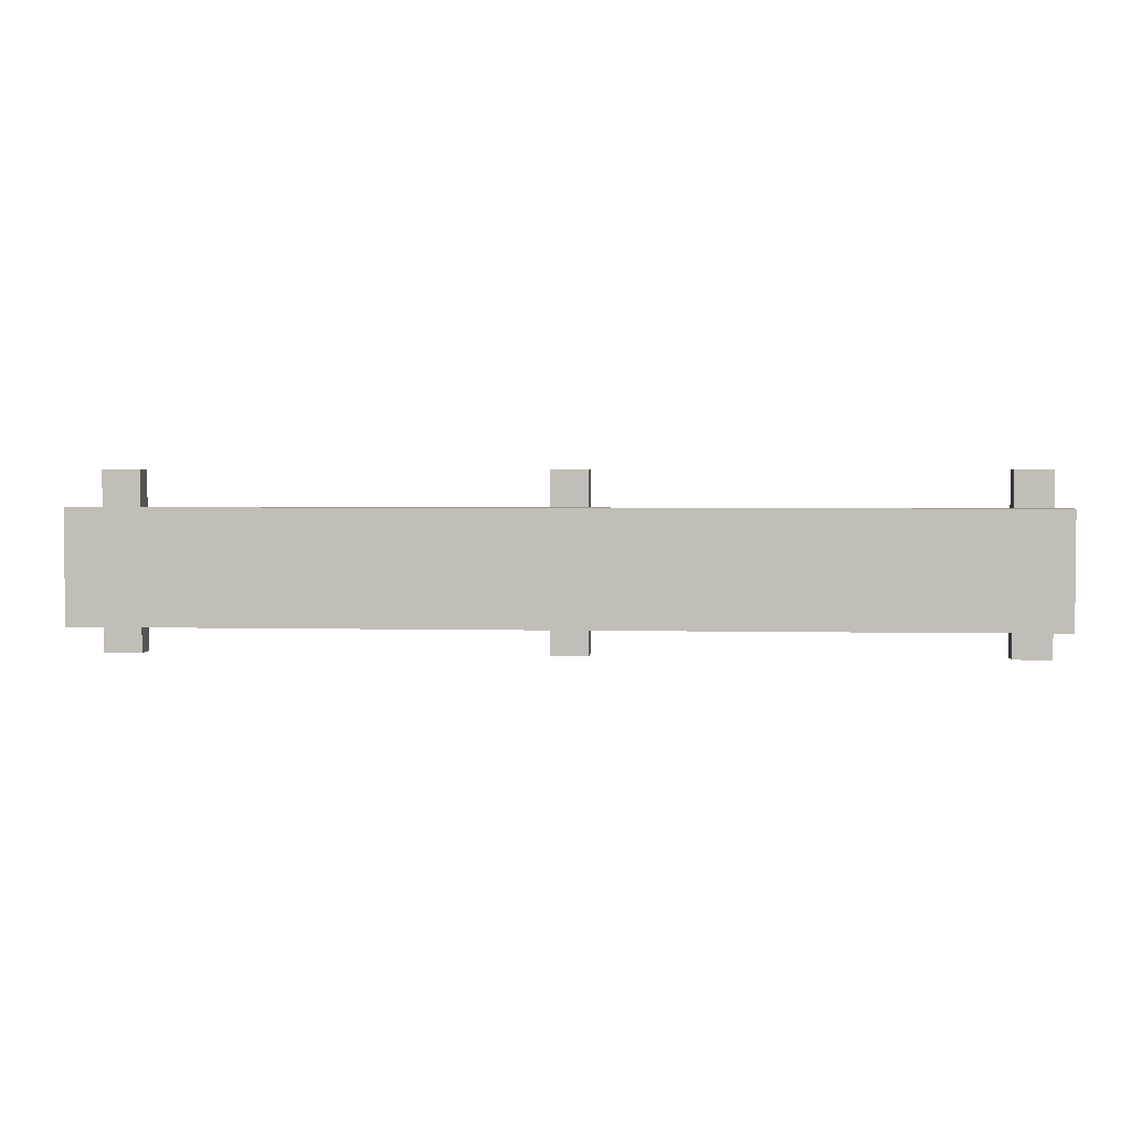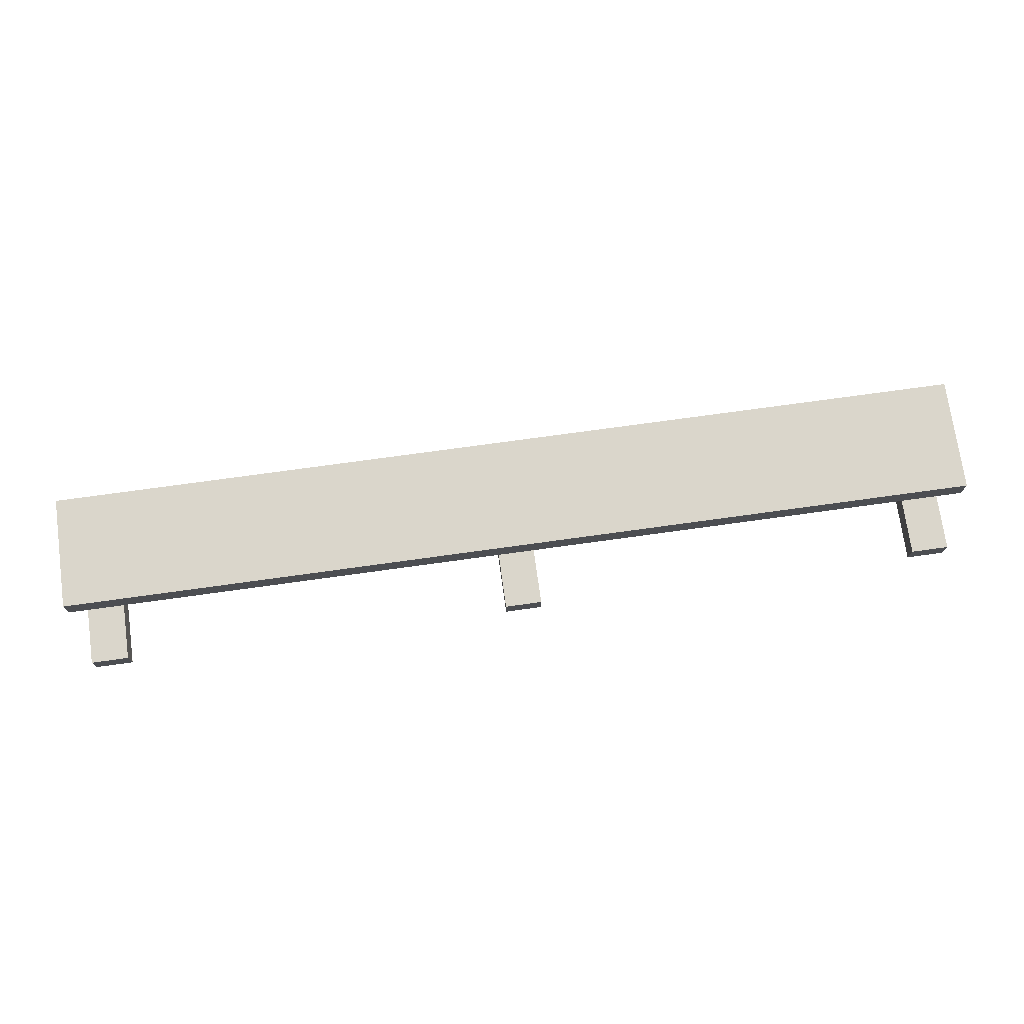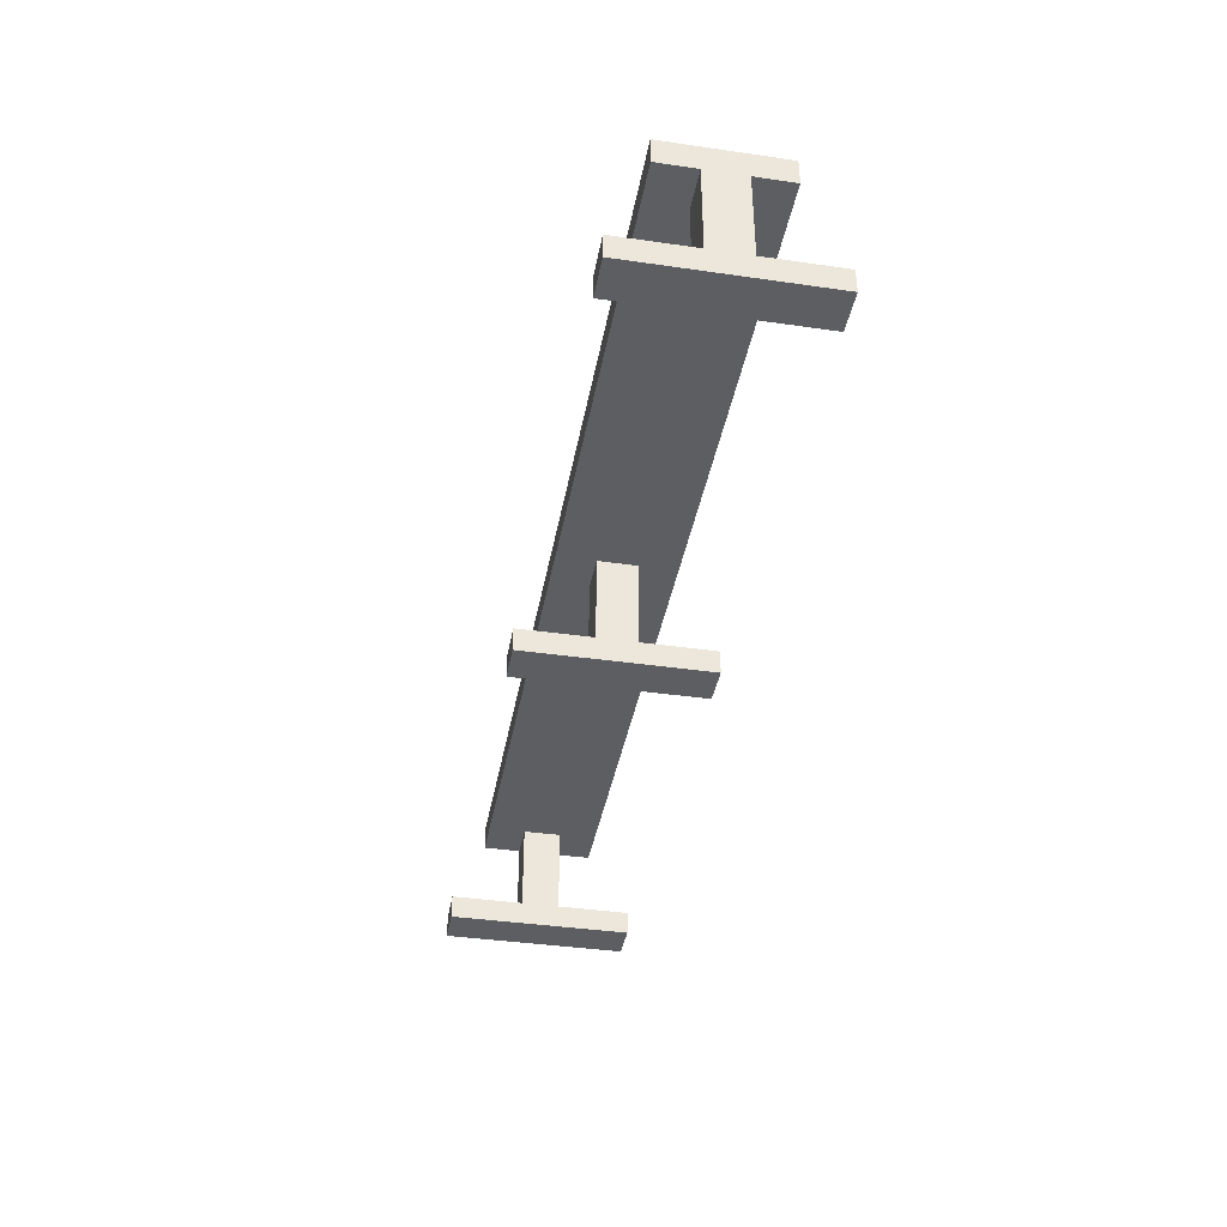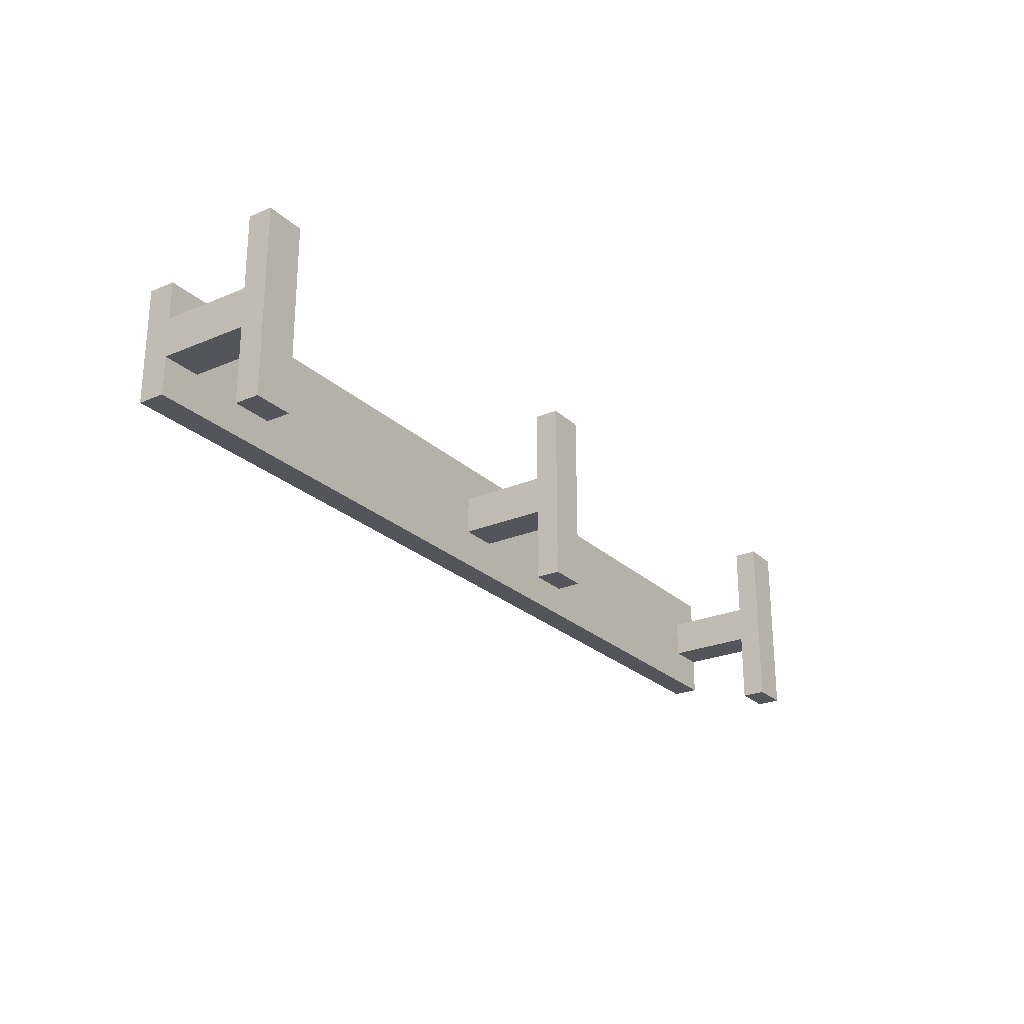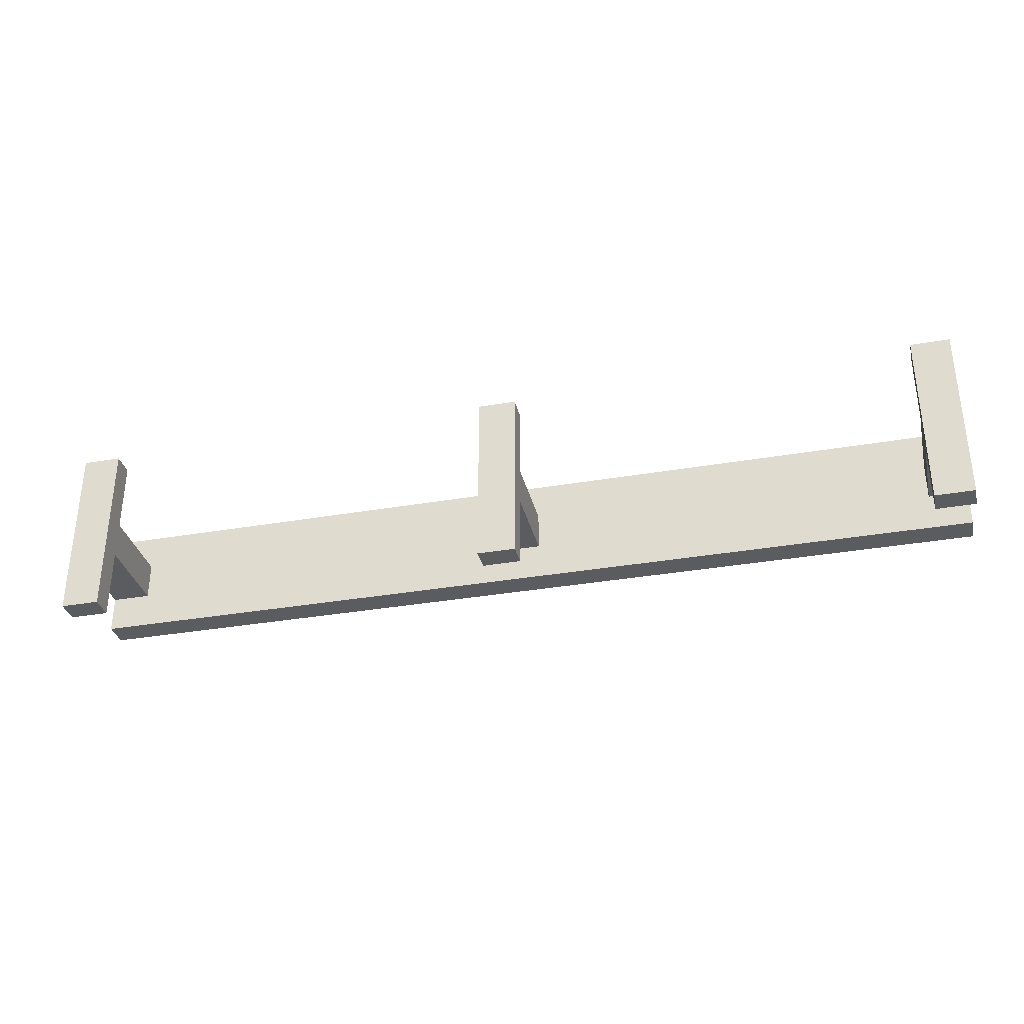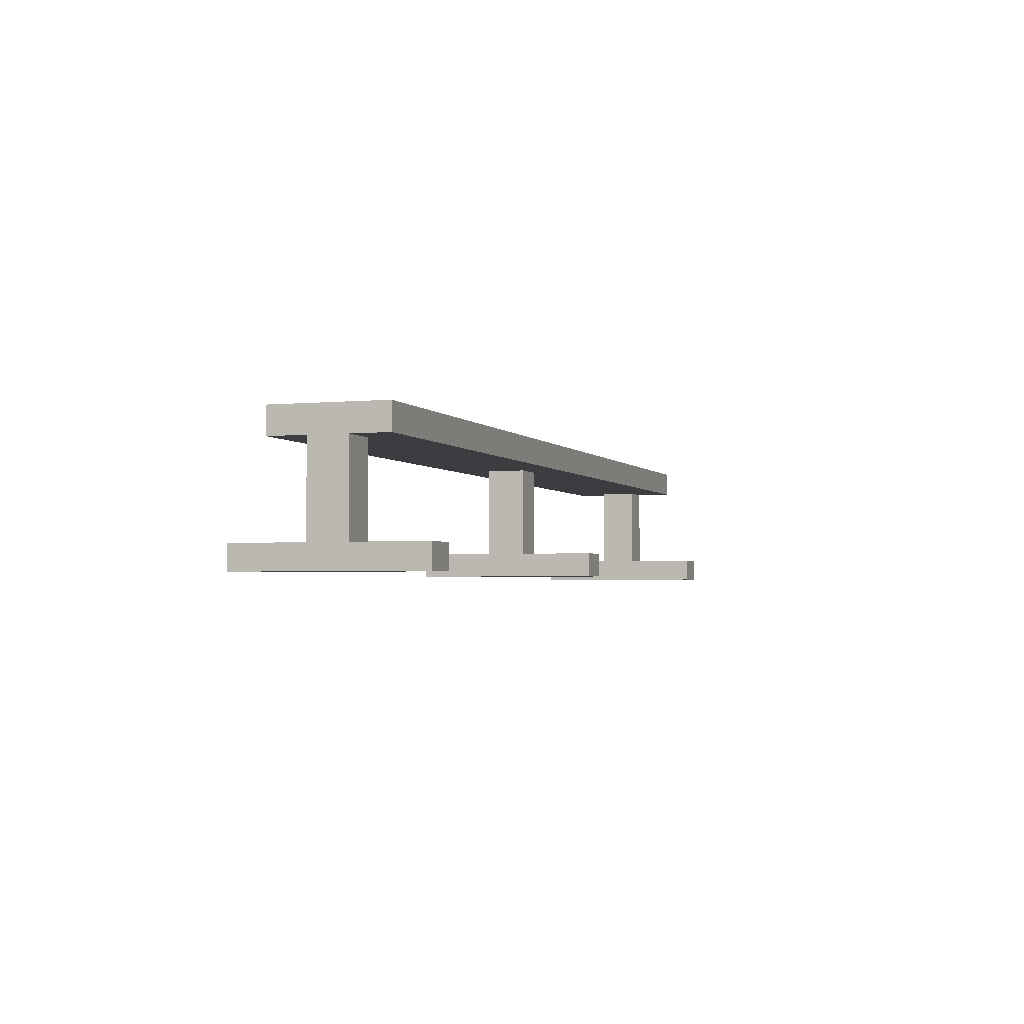
<metadata>
{"format":"obj","ext":"obj","renderer":"f3d","projection":"perspective","resolution":1024,"background":"white","views":[{"elev":2.9,"azim":-175.4,"up":"+Z"},{"elev":73.7,"azim":172.1,"up":"+Y"},{"elev":-39.3,"azim":-100.2,"up":"+Y"},{"elev":-24.9,"azim":-55.5,"up":"+Z"},{"elev":-33.7,"azim":13.3,"up":"+Z"},{"elev":-2.7,"azim":108.8,"up":"+Y"}]}
</metadata>
<code>
g ChairsStandMesh
v 1.298 0.4356 0.1778
v 1.472 0.4356 0.1778
v 1.472 0.353 0.1778
v 1.298 0.353 0.1778
v 0.09883 0.4356 0.1778
v 0.09883 0.353 0.1778
v -0.09883 0.4356 0.1778
v -0.09883 0.353 0.1778
v -1.298 0.4356 0.1778
v -1.298 0.353 0.1778
v -1.472 0.353 0.1778
v -1.472 0.4356 0.1778
v 1.298 0.4356 -0.1778
v 1.472 0.4356 -0.1778
v 1.472 0.4356 -0.09496
v 1.298 0.4356 -0.09496
v 0.09883 0.4356 -0.1778
v 1.298 0.4356 0.09496
v 1.472 0.4356 0.09496
v 0.09883 0.4356 -0.09496
v -0.09883 0.4356 -0.1778
v 1.298 0.4356 0.1778
v 1.472 0.4356 0.1778
v 0.09883 0.4356 0.1778
v 0.09883 0.4356 0.09496
v -0.09883 0.4356 0.1778
v -0.09883 0.4356 0.09496
v -1.298 0.4356 0.1778
v -0.09883 0.4356 -0.09496
v -1.298 0.4356 -0.1778
v -1.298 0.4356 0.09496
v -1.472 0.4356 0.1778
v -1.472 0.4356 0.09496
v -1.298 0.4356 -0.09496
v -1.472 0.4356 -0.09496
v -1.472 0.4356 -0.1778
v 1.298 0.353 -0.1778
v 1.472 0.353 -0.1778
v 1.472 0.4356 -0.1778
v 1.298 0.4356 -0.1778
v 0.09883 0.353 -0.1778
v 0.09883 0.4356 -0.1778
v -0.09883 0.353 -0.1778
v -0.09883 0.4356 -0.1778
v -1.298 0.353 -0.1778
v -1.298 0.4356 -0.1778
v -1.472 0.4356 -0.1778
v -1.472 0.353 -0.1778
v 1.472 0.353 -0.05999
v 1.472 0.353 -0.1778
v 1.298 0.353 -0.1778
v 1.35 0.353 -0.05999
v 0.09883 0.353 -0.1778
v 0.06053 0.353 -0.05999
v -0.09883 0.353 -0.1778
v 1.35 0.353 0.05999
v -0.06053 0.353 -0.05999
v -1.298 0.353 -0.1778
v 0.06053 0.353 0.05999
v -1.35 0.353 -0.05999
v -1.472 0.353 -0.1778
v -1.472 0.353 -0.05999
v -0.06053 0.353 0.05999
v -1.35 0.353 0.05999
v -1.298 0.353 0.1778
v -1.472 0.353 0.05999
v -1.472 0.353 0.1778
v -0.09883 0.353 0.1778
v 0.09883 0.353 0.1778
v 1.298 0.353 0.1778
v 1.472 0.353 0.05999
v 1.472 0.353 0.1778
v 1.472 0.4356 -0.09496
v 1.472 0.4356 -0.1778
v 1.472 0.353 -0.1778
v 1.472 0.353 -0.05999
v 1.472 0.4356 0.09496
v 1.472 0.353 0.05999
v 1.472 0.353 0.1778
v 1.472 0.4356 0.1778
v -1.472 0.353 -0.1778
v -1.472 0.4356 -0.1778
v -1.472 0.4356 -0.09496
v -1.472 0.353 -0.05999
v -1.472 0.353 0.05999
v -1.472 0.4356 0.09496
v -1.472 0.353 0.1778
v -1.472 0.4356 0.1778
v 1.472 0.07513 0.2889
v 1.472 0 0.2889
v 1.35 0 0.2889
v 1.35 0.07513 0.2889
v 1.35 0.07513 -0.2889
v 1.35 0 -0.2889
v 1.472 0 -0.2889
v 1.472 0.07513 -0.2889
v 0.06053 0.07513 0.2889
v 0.06053 0 0.2889
v -0.06053 0 0.2889
v -0.06053 0.07513 0.2889
v -0.06053 0.07513 -0.2889
v -0.06053 0 -0.2889
v 0.06053 0 -0.2889
v 0.06053 0.07513 -0.2889
v -1.472 0.353 -0.05999
v -1.472 0.07513 -0.05999
v -1.35 0.07513 -0.05999
v -1.35 0.353 -0.05999
v -1.35 0.353 -0.05999
v -1.35 0.07513 0.05999
v -1.35 0.353 0.05999
v -1.35 0.07513 -0.05999
v -1.35 0 0.05999
v -1.35 0.07513 0.2889
v -1.35 0 0.2889
v -1.35 0 -0.05999
v -1.35 0 -0.2889
v -1.35 0.07513 -0.2889
v -1.35 0.353 0.05999
v -1.35 0.07513 0.05999
v -1.472 0.07513 0.05999
v -1.472 0.353 0.05999
v -1.472 0.353 0.05999
v -1.472 0.07513 -0.05999
v -1.472 0.353 -0.05999
v -1.472 0.07513 0.05999
v -1.472 0 -0.05999
v -1.472 0.07513 -0.2889
v -1.472 0 -0.2889
v -1.472 0 0.05999
v -1.472 0 0.2889
v -1.472 0.07513 0.2889
v 1.472 0.353 0.05999
v 1.472 0.07513 0.05999
v 1.35 0.07513 0.05999
v 1.35 0.353 0.05999
v 1.35 0.353 0.05999
v 1.35 0.07513 -0.05999
v 1.35 0.353 -0.05999
v 1.35 0.07513 0.05999
v 1.35 0 -0.05999
v 1.35 0.07513 -0.2889
v 1.35 0 -0.2889
v 1.35 0 0.05999
v 1.35 0 0.2889
v 1.35 0.07513 0.2889
v 1.35 0.353 -0.05999
v 1.35 0.07513 -0.05999
v 1.472 0.07513 -0.05999
v 1.472 0.353 -0.05999
v 1.472 0.353 -0.05999
v 1.472 0.07513 0.05999
v 1.472 0.353 0.05999
v 1.472 0.07513 -0.05999
v 1.472 0 0.05999
v 1.472 0.07513 0.2889
v 1.472 0 0.2889
v 1.472 0 -0.05999
v 1.472 0 -0.2889
v 1.472 0.07513 -0.2889
v 0.06053 0.353 0.05999
v 0.06053 0.07513 0.05999
v -0.06053 0.07513 0.05999
v -0.06053 0.353 0.05999
v -0.06053 0.353 0.05999
v -0.06053 0.07513 -0.05999
v -0.06053 0.353 -0.05999
v -0.06053 0.07513 0.05999
v -0.06053 0 -0.05999
v -0.06053 0.07513 -0.2889
v -0.06053 0 -0.2889
v -0.06053 0 0.05999
v -0.06053 0 0.2889
v -0.06053 0.07513 0.2889
v -0.06053 0.353 -0.05999
v -0.06053 0.07513 -0.05999
v 0.06053 0.07513 -0.05999
v 0.06053 0.353 -0.05999
v 0.06053 0.353 -0.05999
v 0.06053 0.07513 0.05999
v 0.06053 0.353 0.05999
v 0.06053 0.07513 -0.05999
v 0.06053 0 0.05999
v 0.06053 0.07513 0.2889
v 0.06053 0 0.2889
v 0.06053 0 -0.05999
v 0.06053 0 -0.2889
v 0.06053 0.07513 -0.2889
v -1.472 0.07513 -0.2889
v -1.472 0 -0.2889
v -1.35 0 -0.2889
v -1.35 0.07513 -0.2889
v -1.35 0.07513 0.2889
v -1.35 0 0.2889
v -1.472 0 0.2889
v -1.472 0.07513 0.2889
v 1.35 0.07513 -0.05999
v 1.35 0.07513 -0.2889
v 1.472 0.07513 -0.2889
v 1.472 0.07513 -0.05999
v 1.472 0 -0.05999
v 1.472 0 -0.2889
v 1.35 0 -0.2889
v 1.35 0 -0.05999
v 1.472 0 0.05999
v 1.35 0 0.05999
v 1.472 0 0.2889
v 1.35 0 0.2889
v -0.06053 0.07513 -0.05999
v -0.06053 0.07513 -0.2889
v 0.06053 0.07513 -0.2889
v 0.06053 0.07513 -0.05999
v 0.06053 0 -0.05999
v 0.06053 0 -0.2889
v -0.06053 0 -0.2889
v -0.06053 0 -0.05999
v 0.06053 0 0.05999
v -0.06053 0 0.05999
v 0.06053 0 0.2889
v -0.06053 0 0.2889
v -1.472 0.07513 -0.05999
v -1.472 0.07513 -0.2889
v -1.35 0.07513 -0.2889
v -1.35 0.07513 -0.05999
v -1.35 0 -0.05999
v -1.35 0 -0.2889
v -1.472 0 -0.2889
v -1.472 0 -0.05999
v -1.35 0 0.05999
v -1.472 0 0.05999
v -1.35 0 0.2889
v -1.472 0 0.2889
v 1.472 0.07513 0.05999
v 1.472 0.07513 0.2889
v 1.35 0.07513 0.2889
v 1.35 0.07513 0.05999
v 0.06053 0.07513 0.05999
v 0.06053 0.07513 0.2889
v -0.06053 0.07513 0.2889
v -0.06053 0.07513 0.05999
v -1.35 0.07513 0.05999
v -1.35 0.07513 0.2889
v -1.472 0.07513 0.2889
v -1.472 0.07513 0.05999
g ChairsStandMesh_0
f 3 2 1
f 4 3 1
f 4 1 5
f 6 4 5
f 6 5 7
f 8 6 7
f 8 7 9
f 10 8 9
f 10 9 11
f 9 12 11
f 15 14 13
f 16 15 13
f 16 13 17
f 16 18 15
f 18 19 15
f 20 16 17
f 20 17 21
f 18 22 19
f 22 23 19
f 24 22 18
f 25 18 16
f 25 24 18
f 20 25 16
f 26 24 25
f 27 26 25
f 27 25 20
f 28 26 27
f 29 20 21
f 29 27 20
f 29 21 30
f 31 28 27
f 31 27 29
f 28 31 32
f 31 33 32
f 34 31 29
f 31 34 33
f 34 29 30
f 34 35 33
f 34 30 35
f 30 36 35
f 39 38 37
f 40 39 37
f 40 37 41
f 42 40 41
f 42 41 43
f 44 42 43
f 44 43 45
f 46 44 45
f 46 45 47
f 45 48 47
f 51 50 49
f 52 51 49
f 53 51 52
f 54 53 52
f 55 53 54
f 54 52 56
f 57 55 54
f 58 55 57
f 59 54 56
f 60 58 57
f 58 60 61
f 60 62 61
f 60 57 63
f 64 60 63
f 64 63 65
f 64 65 66
f 65 67 66
f 63 68 65
f 63 59 68
f 59 69 68
f 59 56 69
f 56 70 69
f 56 71 70
f 71 72 70
f 75 74 73
f 76 75 73
f 76 73 77
f 78 76 77
f 78 77 79
f 77 80 79
f 83 82 81
f 84 83 81
f 84 85 83
f 85 86 83
f 85 87 86
f 87 88 86
f 91 90 89
f 92 91 89
f 95 94 93
f 96 95 93
f 99 98 97
f 100 99 97
f 103 102 101
f 104 103 101
f 107 106 105
f 108 107 105
f 111 110 109
f 110 112 109
f 110 113 112
f 110 114 113
f 114 115 113
f 113 116 112
f 116 117 112
f 117 118 112
f 121 120 119
f 122 121 119
f 125 124 123
f 124 126 123
f 124 127 126
f 124 128 127
f 128 129 127
f 127 130 126
f 130 131 126
f 131 132 126
f 135 134 133
f 136 135 133
f 139 138 137
f 138 140 137
f 138 141 140
f 138 142 141
f 142 143 141
f 141 144 140
f 144 145 140
f 145 146 140
f 149 148 147
f 150 149 147
f 153 152 151
f 152 154 151
f 152 155 154
f 152 156 155
f 156 157 155
f 155 158 154
f 158 159 154
f 159 160 154
f 163 162 161
f 164 163 161
f 167 166 165
f 166 168 165
f 166 169 168
f 166 170 169
f 170 171 169
f 169 172 168
f 172 173 168
f 173 174 168
f 177 176 175
f 178 177 175
f 181 180 179
f 180 182 179
f 180 183 182
f 180 184 183
f 184 185 183
f 183 186 182
f 186 187 182
f 187 188 182
f 191 190 189
f 192 191 189
f 195 194 193
f 196 195 193
f 199 198 197
f 200 199 197
f 203 202 201
f 204 203 201
f 204 201 205
f 206 204 205
f 205 207 206
f 207 208 206
f 211 210 209
f 212 211 209
f 215 214 213
f 216 215 213
f 216 213 217
f 218 216 217
f 217 219 218
f 219 220 218
f 223 222 221
f 224 223 221
f 227 226 225
f 228 227 225
f 225 229 228
f 229 230 228
f 229 231 230
f 231 232 230
f 235 234 233
f 236 235 233
f 239 238 237
f 240 239 237
f 243 242 241
f 244 243 241

</code>
